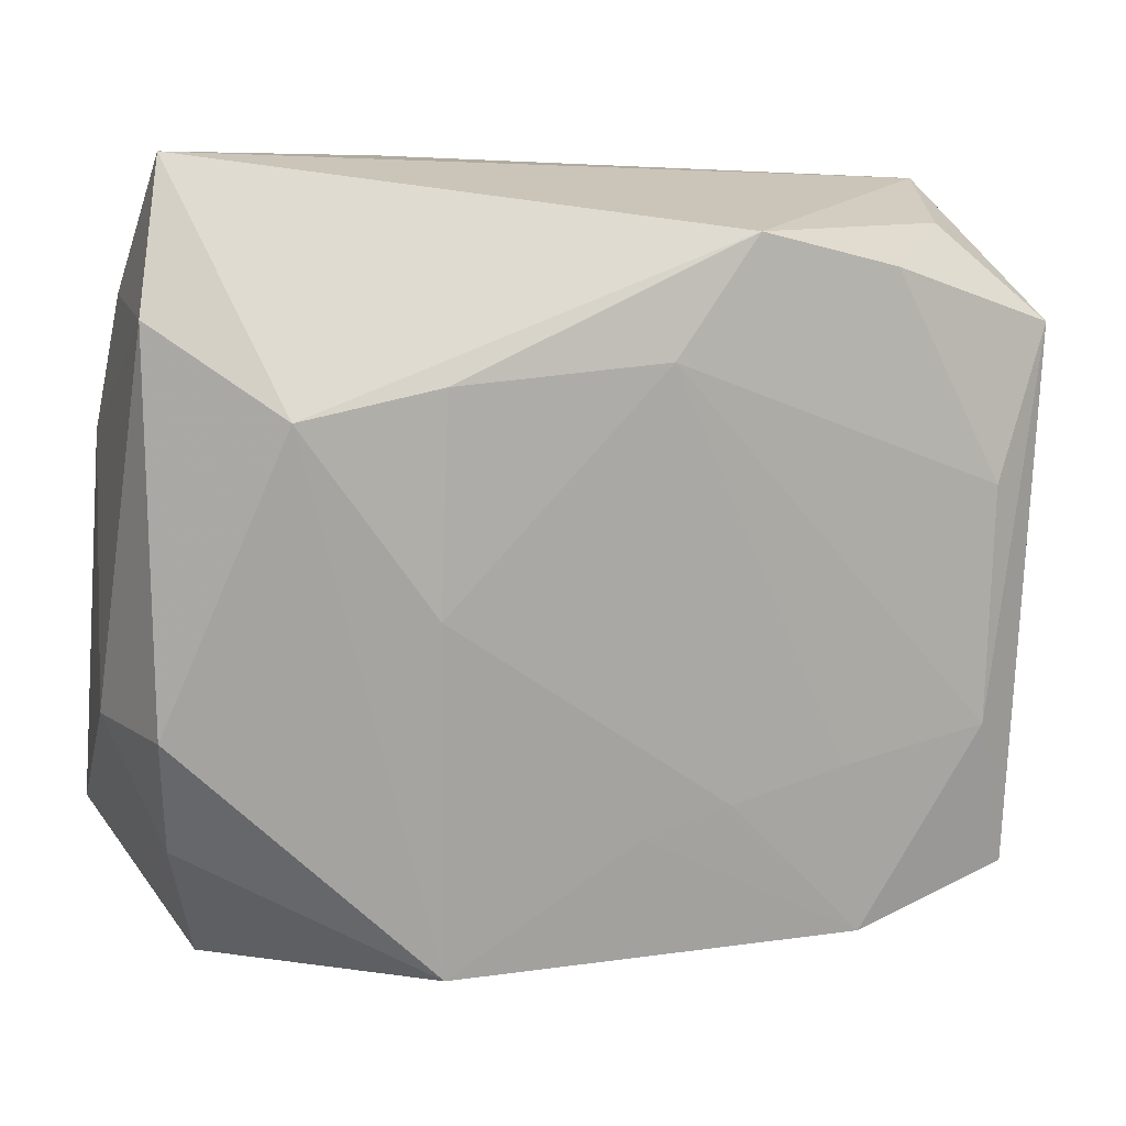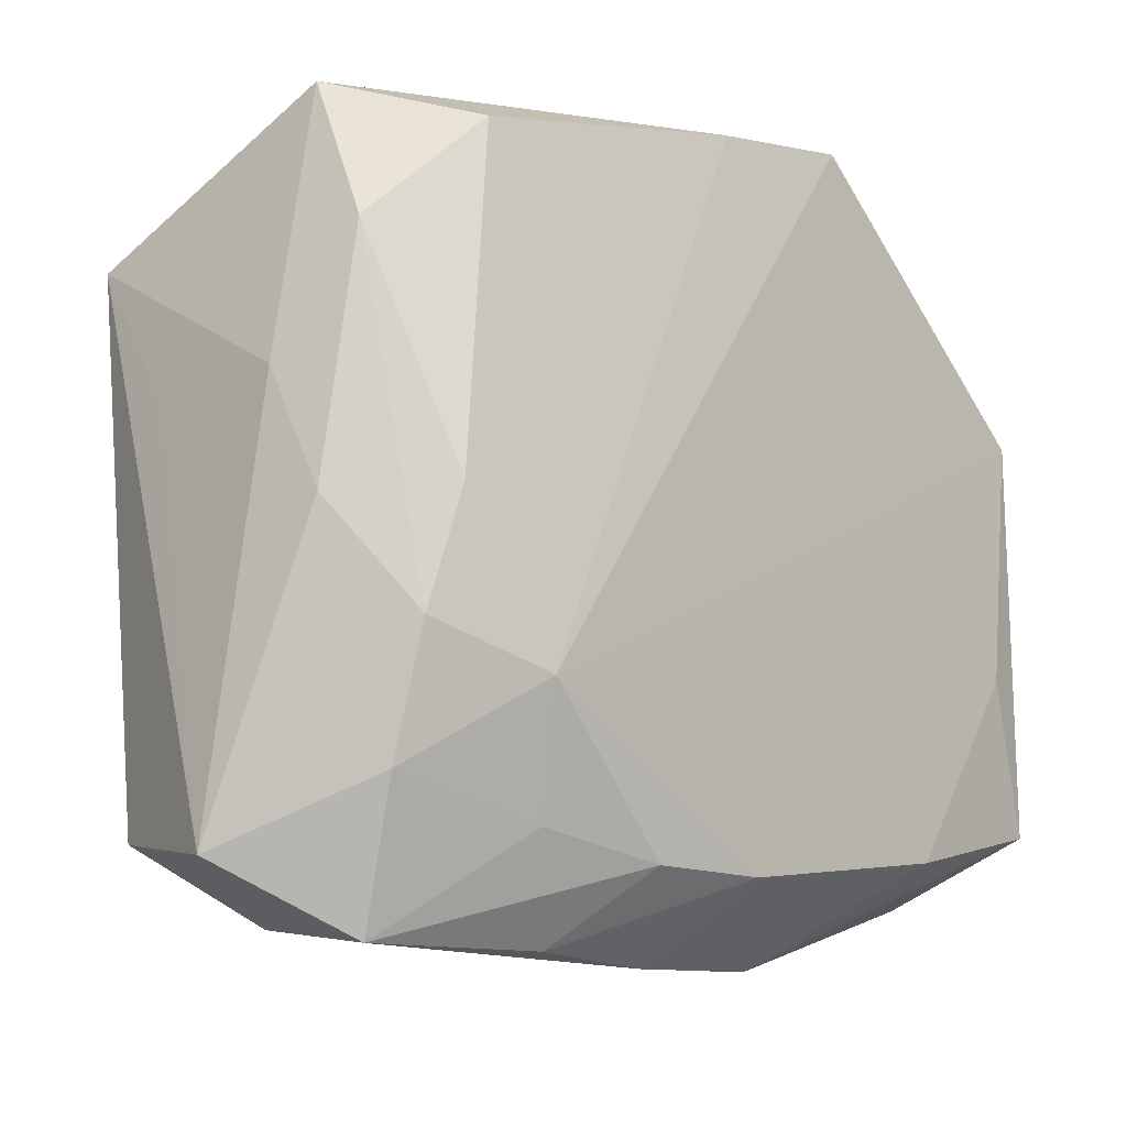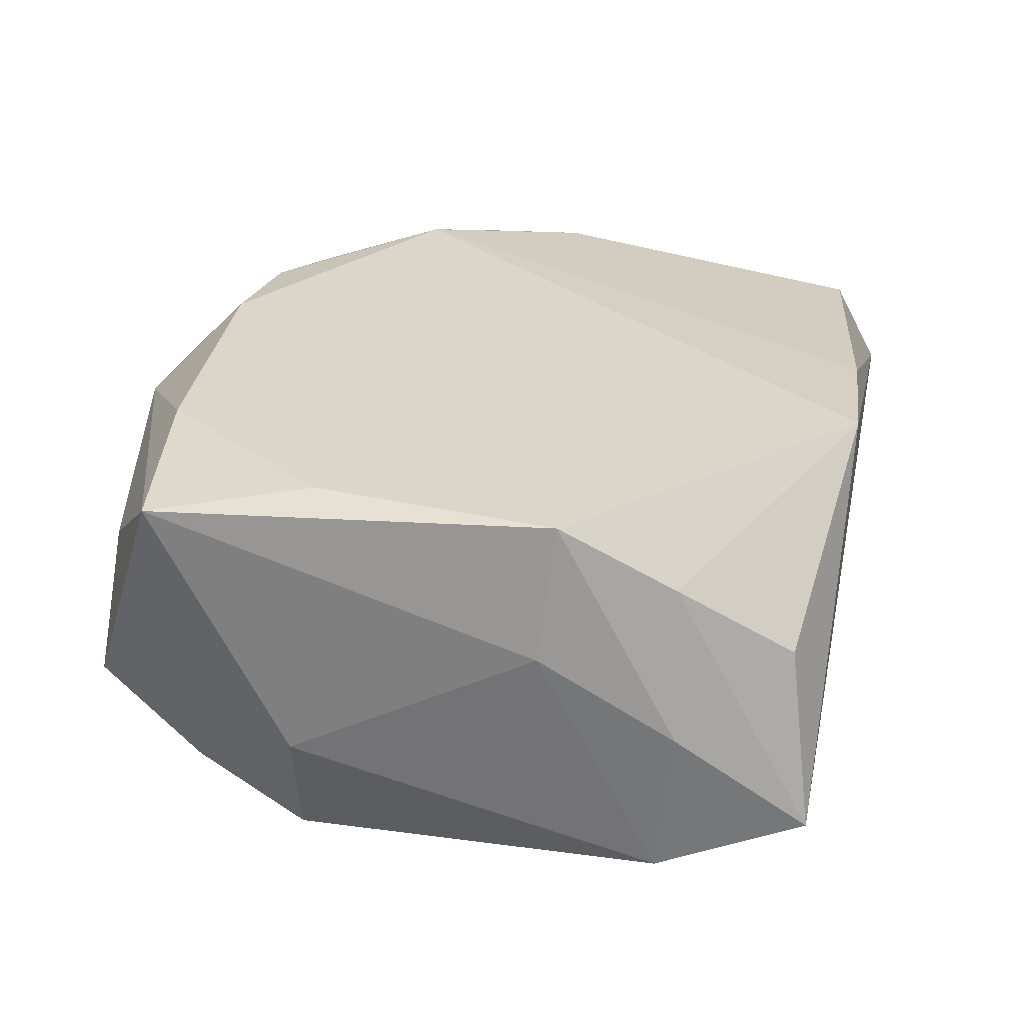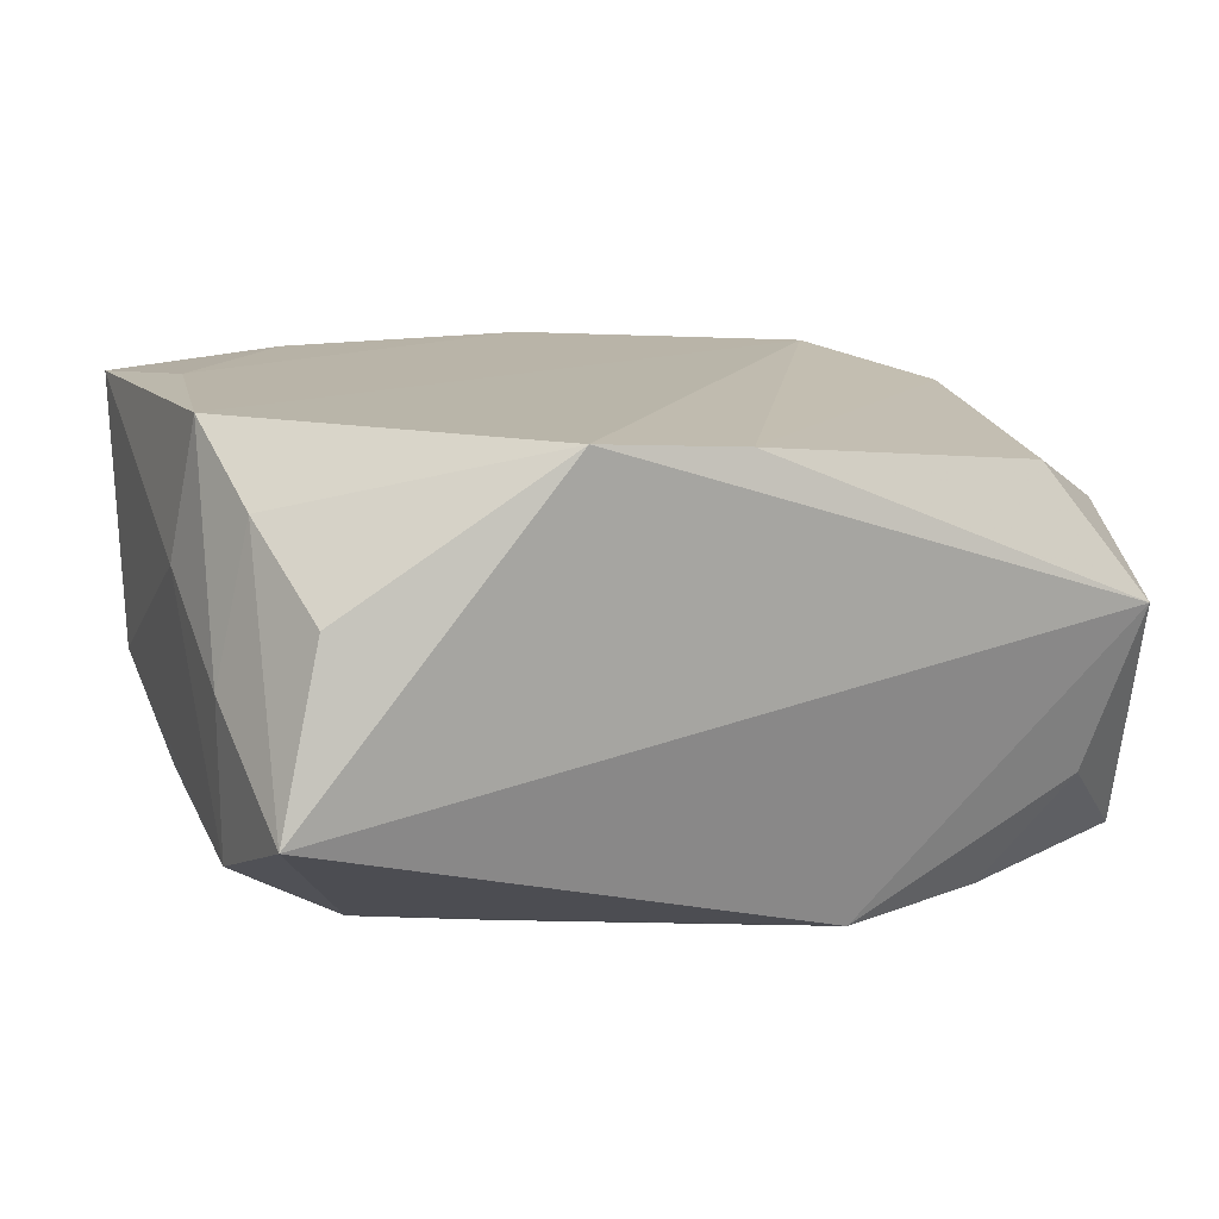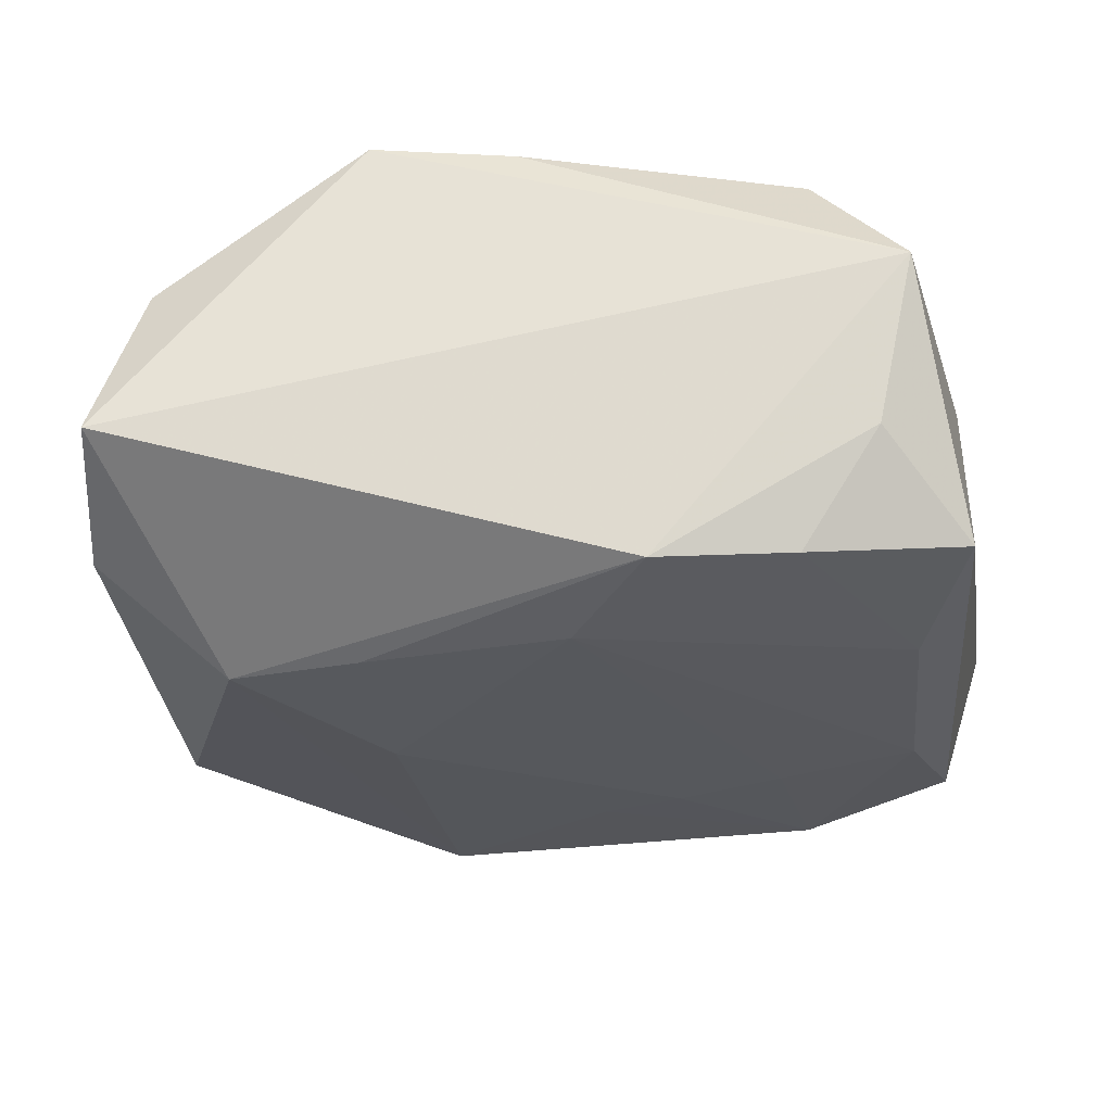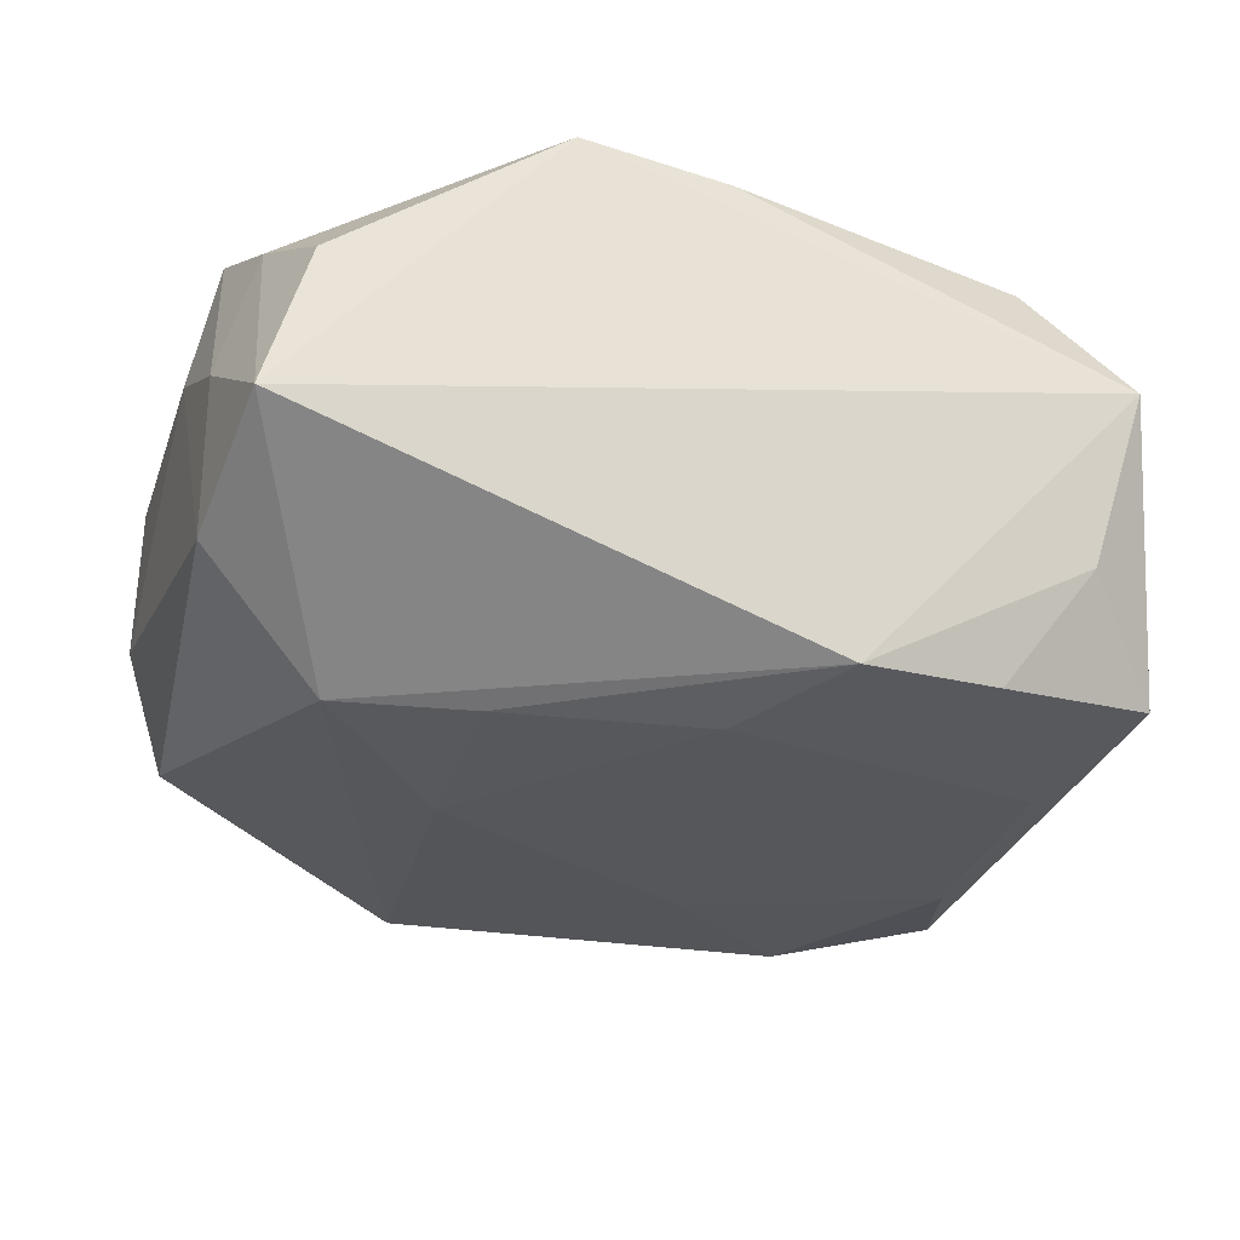
<metadata>
{"format":"obj","ext":"obj","renderer":"f3d","projection":"perspective","resolution":1024,"background":"white","views":[{"elev":8.5,"azim":165.2,"up":"+Y"},{"elev":-10.4,"azim":-46.3,"up":"+Y"},{"elev":30.0,"azim":103.8,"up":"+Z"},{"elev":13.4,"azim":163.3,"up":"+Z"},{"elev":-33.4,"azim":-172.7,"up":"+Z"},{"elev":-32.4,"azim":166.2,"up":"+Z"}]}
</metadata>
<code>
v 0.004426 -0.02462 0.008487
v -0.02829 -0.01918 2.444e-05
v 0.009464 0.0114 -0.01521
v 0.02393 -0.01498 -0.006983
v 0.02523 0.01585 0.0001707
v -0.01471 -0.01758 0.01111
v 0.00904 -0.02232 -0.01132
v 0.01575 -0.01813 0.01329
v 0.02203 -0.02202 -0.002684
v -0.02633 0.01421 -0.01195
v -0.02016 -0.02259 -0.004272
v -0.003883 -0.02457 0.008063
v 0.02499 0.01487 -0.009384
v 0.02623 0.007649 0.005272
v -0.02522 -0.01802 -0.009869
v -0.002226 -0.01462 -0.01243
v -0.01415 -0.01101 -0.01259
v -0.02312 -0.01503 0.008826
v 0.0231 0.01525 0.009288
v -0.01614 -0.01006 0.01349
v -0.02451 0.01382 0.007315
v -9.125e-05 -0.01965 0.01343
v -0.001213 0.02283 0.01276
v -0.02288 -0.009103 -0.0122
v -0.008145 0.01947 -0.01458
v -0.01566 -0.02124 -0.01136
v -0.01657 0.01746 -0.01366
v -0.02292 -0.007432 0.01094
v 0.01769 0.009635 -0.0147
v -0.02312 0.004998 -0.01298
v 0.02074 -0.0206 0.006908
v -0.02399 0.02236 0.003116
v 0.02342 -0.006521 0.01344
v 0.02691 -0.01604 0.01248
v 0.009704 -0.001336 -0.01433
v -0.02149 0.01976 -0.006902
v -0.003104 0.0125 -0.01518
v -0.0185 0.01993 0.01076
v -0.02624 -0.0009711 0.006407
v -0.007366 -0.0129 -0.01266
v 0.02476 0.008436 0.01349
v 0.0271 -0.007653 -0.002955
v 0.02532 -0.01547 0.002029
v 0.02463 -0.008004 -0.01057
v -0.007384 -0.01928 0.01274
v -0.02131 -0.0005094 0.01206
v -0.02203 -0.02355 0.005726
v -0.01147 -0.0238 0.008017
v -0.02687 0.0057 -0.005986
v 0.02346 0.02377 -0.005925
v -0.02684 0.006137 0.003113
v 0.007693 0.02377 0.01349
v 0.02084 0.02207 0.004653
f 52 20 41
f 52 50 32
f 25 32 50
f 2 10 15
f 53 50 52
f 14 41 34
f 34 41 33
f 23 20 52
f 52 32 23
f 49 10 2
f 10 32 36
f 32 25 36
f 22 41 20
f 22 33 41
f 2 15 11
f 24 15 10
f 50 53 19
f 52 41 19
f 19 53 52
f 41 14 5
f 50 19 5
f 5 19 41
f 2 28 39
f 20 28 18
f 18 28 2
f 38 23 32
f 7 9 1
f 45 22 20
f 48 22 45
f 34 33 8
f 33 22 8
f 8 1 34
f 22 1 8
f 4 9 7
f 10 36 27
f 27 36 25
f 37 25 3
f 37 27 25
f 24 37 17
f 51 32 10
f 10 49 51
f 51 49 2
f 2 39 51
f 21 39 28
f 21 38 32
f 32 51 21
f 21 51 39
f 12 22 48
f 12 1 22
f 12 11 7
f 7 1 12
f 31 9 34
f 34 1 31
f 31 1 9
f 20 18 6
f 6 45 20
f 44 4 7
f 34 9 43
f 9 4 43
f 30 37 24
f 27 37 30
f 30 24 10
f 10 27 30
f 15 24 26
f 24 17 26
f 26 11 15
f 7 11 26
f 7 26 16
f 46 21 28
f 38 21 46
f 46 28 20
f 20 23 46
f 23 38 46
f 47 12 48
f 11 12 47
f 2 11 47
f 47 18 2
f 47 6 18
f 48 45 47
f 45 6 47
f 29 44 7
f 3 25 29
f 29 25 50
f 42 14 34
f 34 43 42
f 4 44 42
f 42 43 4
f 35 37 3
f 7 16 35
f 3 29 35
f 35 29 7
f 13 29 50
f 44 29 13
f 13 42 44
f 50 5 13
f 13 5 14
f 14 42 13
f 40 16 26
f 40 35 16
f 40 26 17
f 40 17 37
f 37 35 40

</code>
